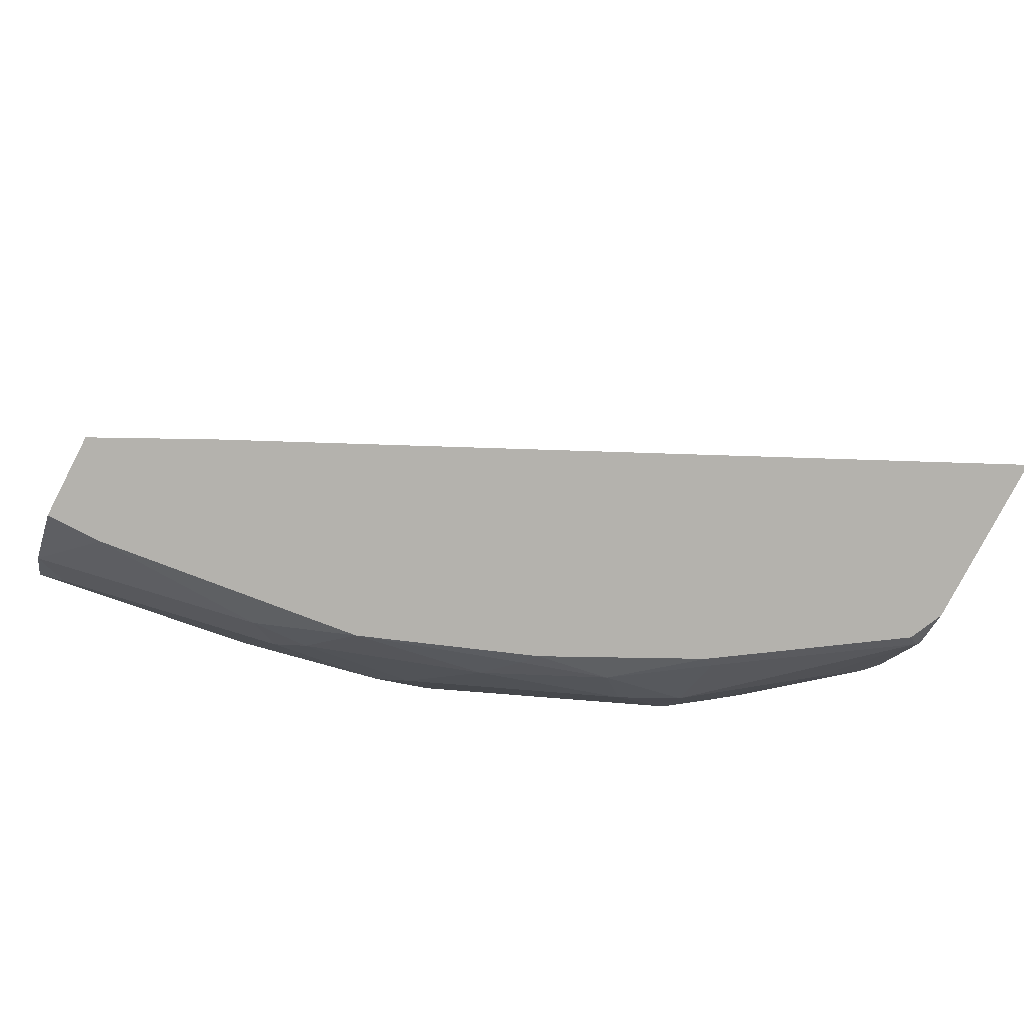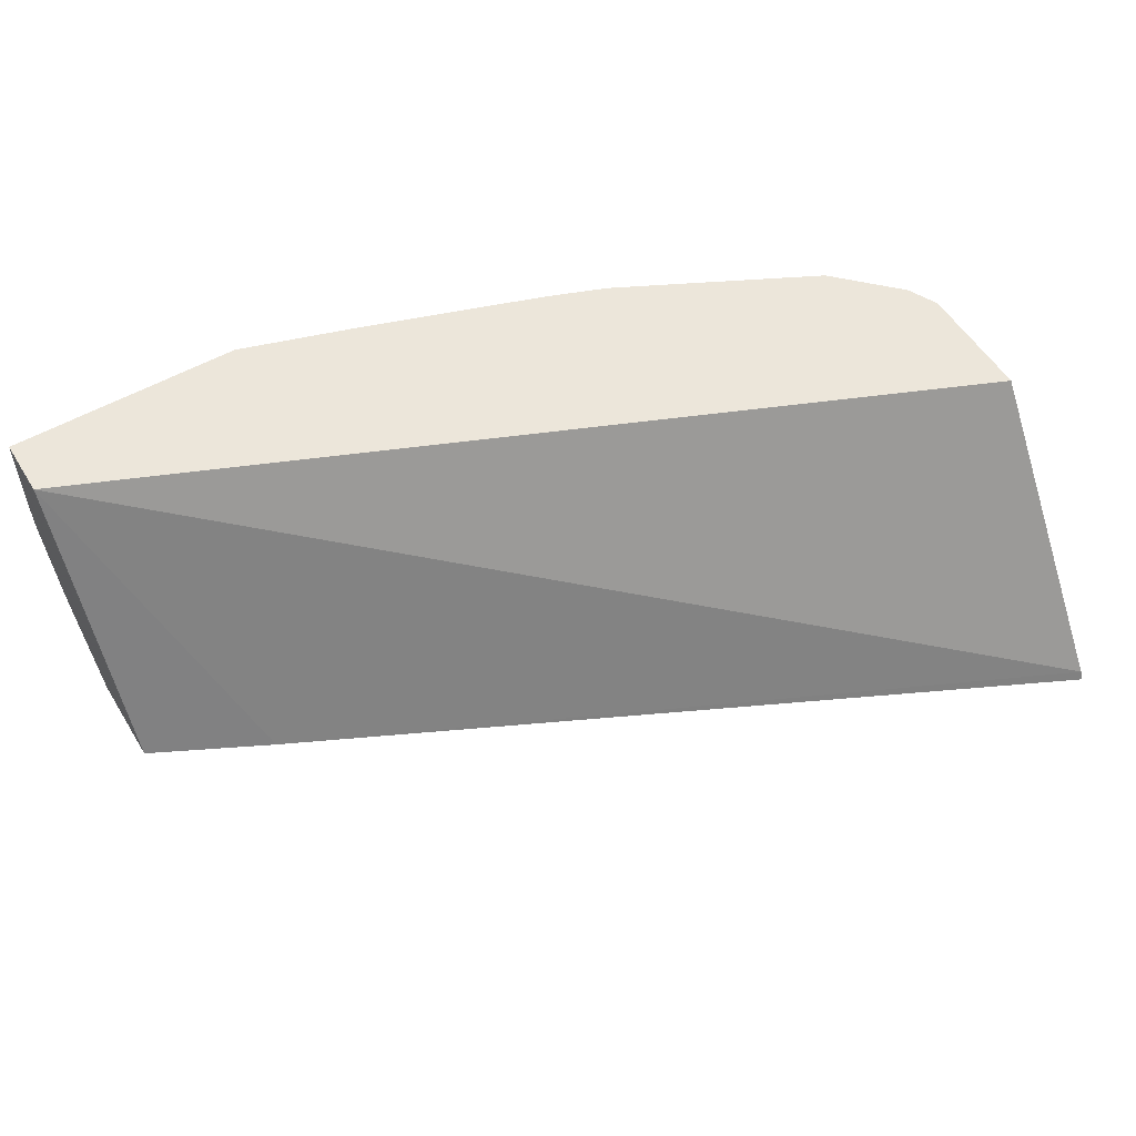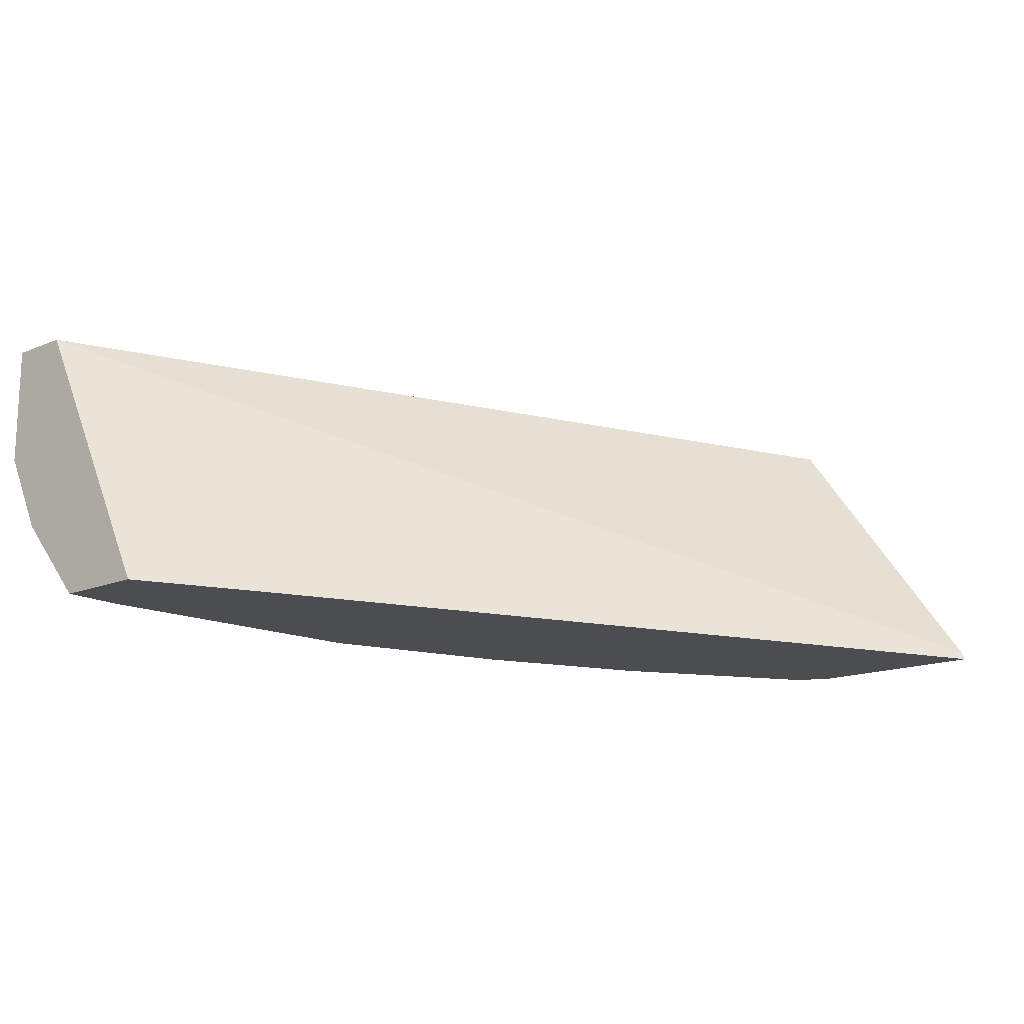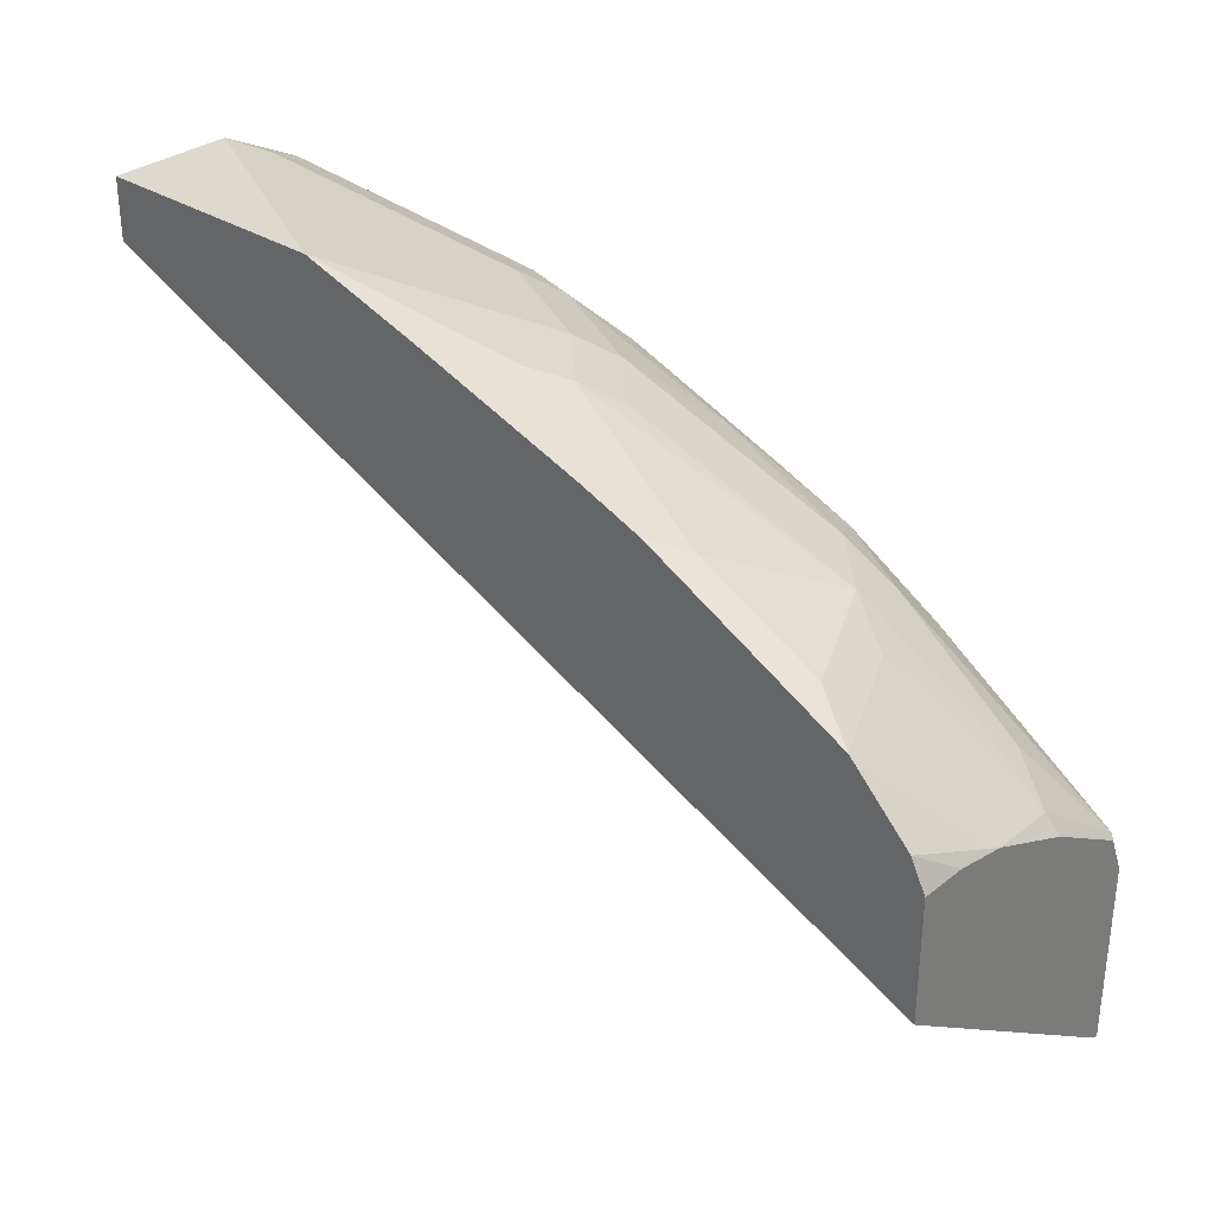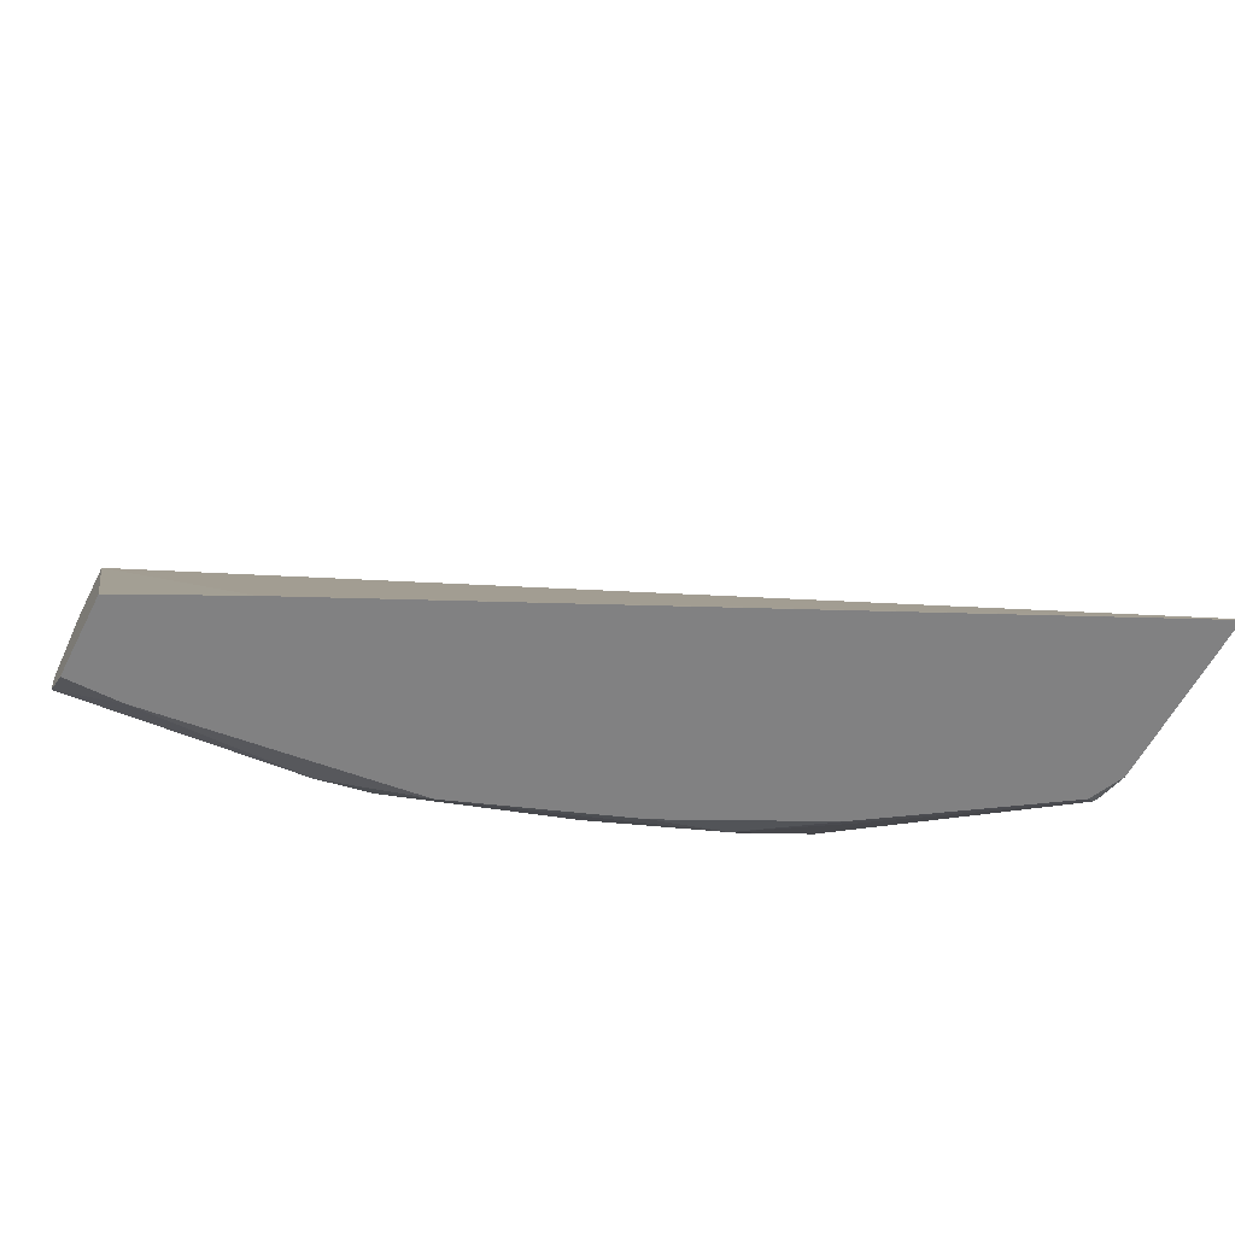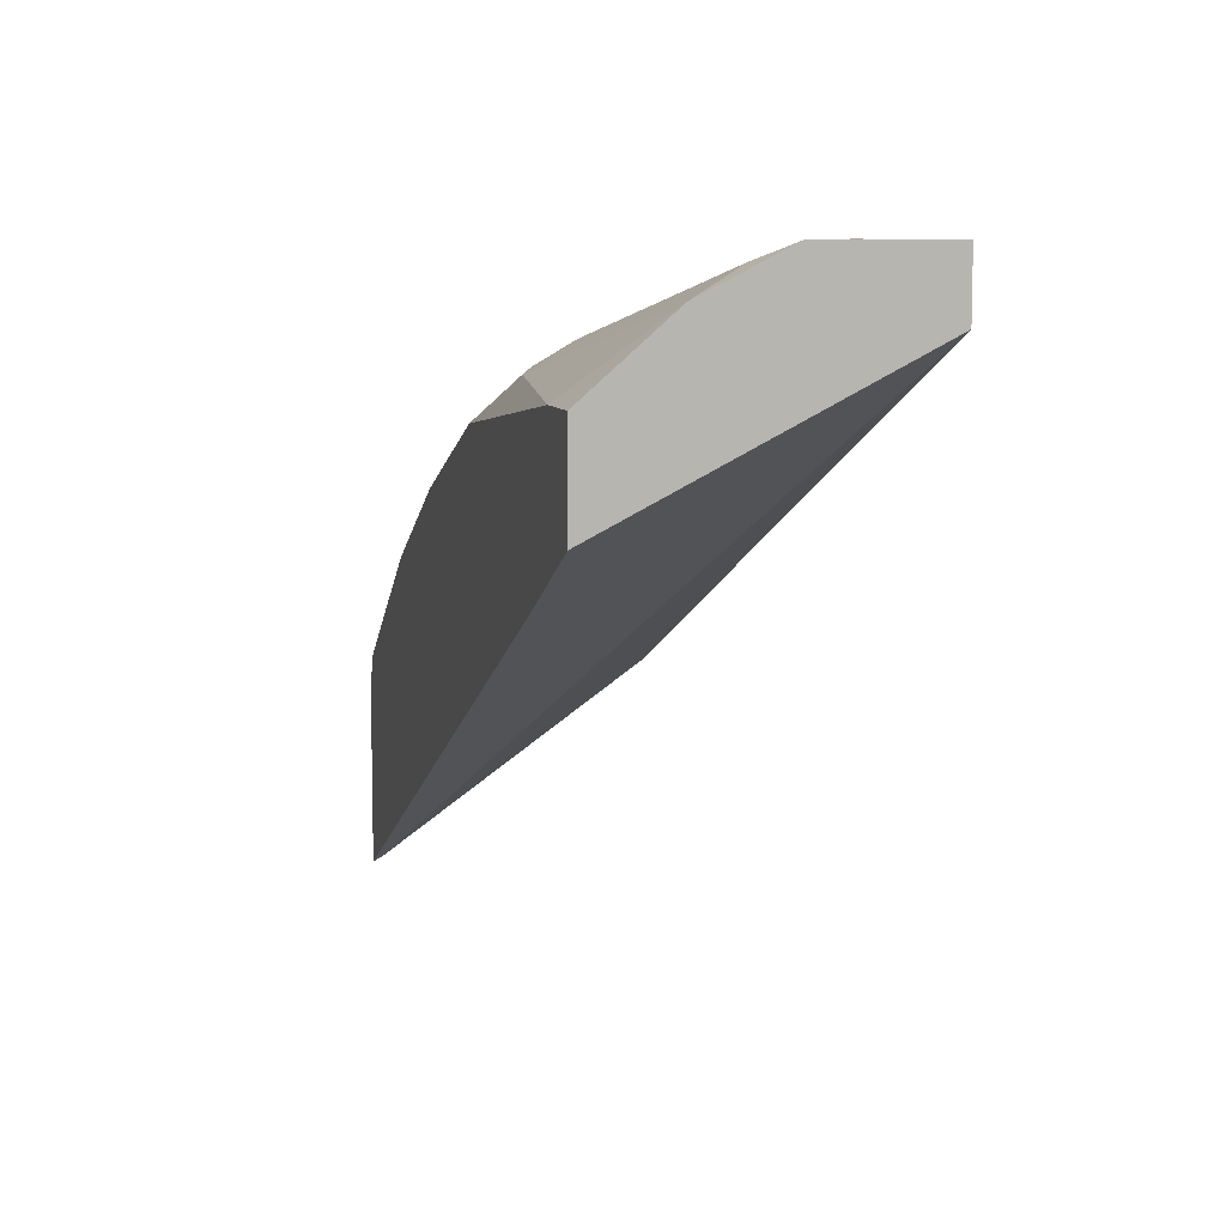
<metadata>
{"format":"obj","ext":"obj","renderer":"f3d","projection":"perspective","resolution":1024,"background":"white","views":[{"elev":-79.5,"azim":152.5,"up":"+Y"},{"elev":54.3,"azim":148.9,"up":"+Y"},{"elev":-15.8,"azim":130.8,"up":"+Y"},{"elev":31.9,"azim":-137.6,"up":"+Z"},{"elev":-60.4,"azim":152.7,"up":"+Y"},{"elev":8.5,"azim":75.9,"up":"+Z"}]}
</metadata>
<code>
v -0.4745 -0.6405 0.4091
v -0.4745 -0.6405 0.5067
v -0.4745 -0.6358 0.4115
v -0.06508 -0.6405 0.606
v -0.4656 -0.6405 0.5257
v -0.4717 -0.6344 0.5287
v -0.4745 -0.6317 0.5274
v -0.4745 -0.4881 0.5152
v -0.0001665 -0.4881 0.7157
v -0.0001665 -0.6405 0.6385
v -0.368 -0.6405 0.5907
v -0.4555 -0.6181 0.5531
v -0.4663 -0.5856 0.5639
v -0.4745 -0.5856 0.5553
v -0.3741 -0.6344 0.5937
v -0.3741 -0.6019 0.6263
v -0.4745 -0.4881 0.5802
v -0.0001665 -0.4881 0.7157
v -0.0001665 -0.6405 0.6883
v -0.303 -0.6405 0.6232
v -0.3253 -0.629 0.629
v -0.4392 -0.6019 0.5775
v -0.4745 -0.5395 0.5755
v -0.4229 -0.5856 0.5978
v -0.4012 -0.5531 0.629
v -0.4338 -0.4881 0.6289
v -0.3416 -0.6019 0.6425
v -0.3741 -0.5694 0.6425
v -0.4663 -0.4881 0.5964
v -0.4745 -0.5124 0.5802
v -0.0001665 -0.4881 0.7483
v -0.0001665 -0.5964 0.7266
v -0.03257 -0.6405 0.6883
v -0.2826 -0.6405 0.6334
v -0.2765 -0.6344 0.6425
v -0.2603 -0.6181 0.6629
v -0.4067 -0.5043 0.6425
v -0.4121 -0.4881 0.6399
v -0.2278 -0.5856 0.6954
v -0.3416 -0.5043 0.6751
v -0.2603 -0.5531 0.6954
v -0.244 -0.5368 0.7076
v -0.0001665 -0.5206 0.7483
v -0.03262 -0.4881 0.7483
v -0.0001665 -0.5747 0.7375
v -0.01628 -0.5694 0.7402
v -0.1302 -0.629 0.694
v -0.1851 -0.6405 0.6705
v -0.1627 -0.6181 0.6954
v -0.347 -0.4881 0.6724
v -0.2115 -0.5694 0.7076
v -0.3254 -0.4881 0.6832
v -0.2278 -0.5206 0.7158
v -0.06508 -0.5206 0.7483
v -0.0001665 -0.5532 0.7482
v -0.1302 -0.4881 0.7483
v -0.1464 -0.6019 0.7076
v -0.1302 -0.5856 0.7158
v -0.1952 -0.5531 0.7158
v -0.1464 -0.5043 0.7402
v -0.2929 -0.4881 0.6954
v -0.1952 -0.4881 0.7279
v -0.08137 -0.5368 0.7402
f 36 49 39
f 28 42 40
f 31 44 54
f 31 54 43
f 32 47 33
f 32 46 47
f 33 47 48
f 34 48 35
f 35 48 36
f 28 41 42
f 36 48 49
f 32 45 46
f 28 39 41
f 24 28 25
f 27 39 28
f 27 36 39
f 26 37 38
f 25 37 26
f 25 28 37
f 23 29 30
f 23 26 29
f 22 28 24
f 21 36 27
f 21 35 36
f 20 34 21
f 37 40 50
f 21 34 35
f 28 40 37
f 37 50 38
f 51 59 60
f 39 49 51
f 59 63 60
f 19 32 33
f 56 60 63
f 55 58 57
f 55 63 59
f 55 56 63
f 54 56 55
f 53 62 61
f 53 56 62
f 53 60 56
f 52 53 61
f 51 60 53
f 51 55 59
f 39 51 41
f 51 58 55
f 49 57 51
f 47 49 48
f 47 57 49
f 46 57 47
f 46 55 57
f 45 55 46
f 44 56 54
f 43 54 55
f 42 51 53
f 41 51 42
f 40 53 52
f 40 42 53
f 40 52 50
f 51 57 58
f 17 30 29
f 8 18 9
f 16 27 28
f 6 11 15
f 6 14 7
f 6 13 14
f 6 12 13
f 5 11 6
f 4 9 10
f 3 9 4
f 3 8 9
f 2 6 7
f 2 5 6
f 1 5 2
f 1 11 5
f 1 20 11
f 1 34 20
f 1 48 34
f 1 33 48
f 1 19 33
f 16 28 22
f 1 4 10
f 1 3 4
f 1 8 3
f 1 17 8
f 1 30 17
f 1 23 30
f 1 14 23
f 1 7 14
f 1 2 7
f 6 15 16
f 6 16 12
f 1 10 19
f 8 29 26
f 8 17 29
f 16 21 27
f 15 21 16
f 13 26 23
f 13 25 26
f 13 22 24
f 13 23 14
f 12 16 22
f 12 22 13
f 11 21 15
f 11 20 21
f 9 19 10
f 9 32 19
f 13 24 25
f 9 55 45
f 8 26 38
f 9 45 32
f 8 38 50
f 8 50 52
f 8 61 62
f 8 62 56
f 8 52 61
f 8 44 31
f 8 31 18
f 9 18 31
f 9 31 43
f 9 43 55
f 8 56 44

</code>
